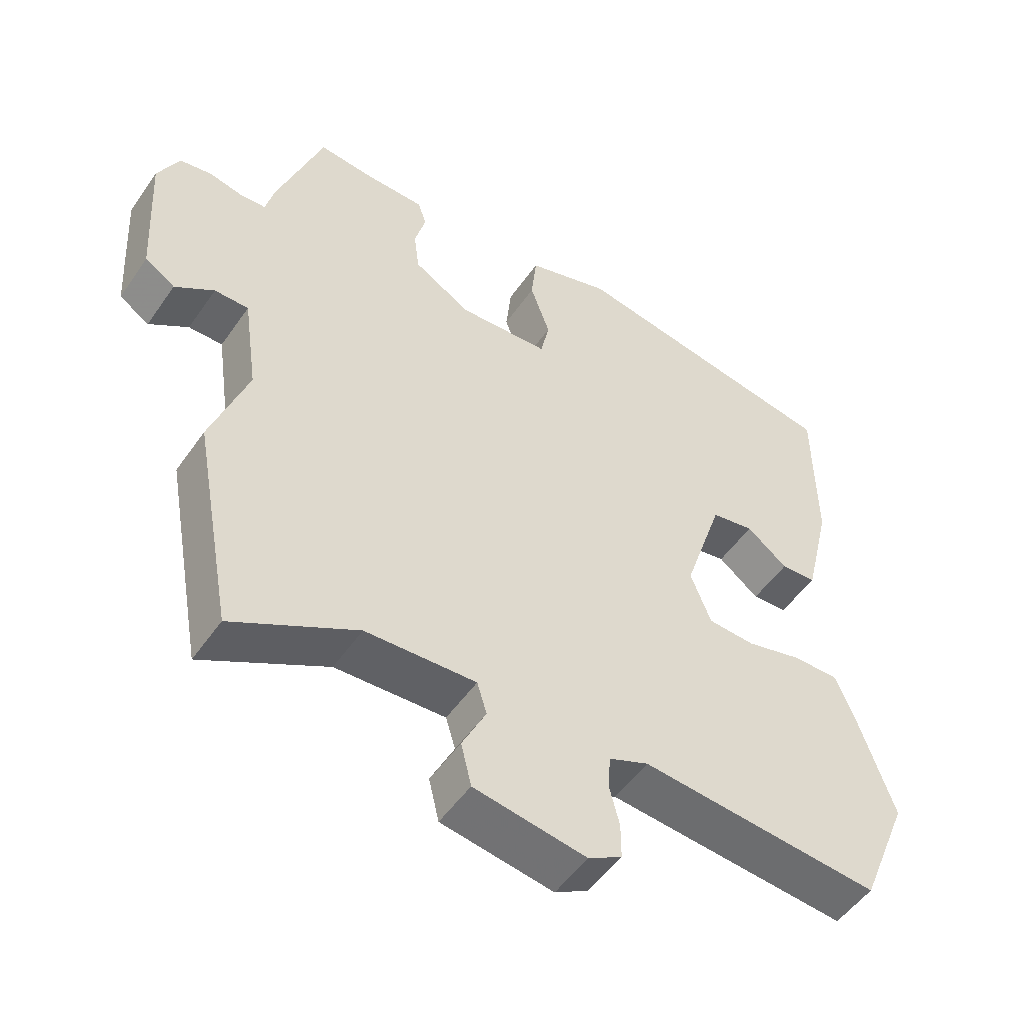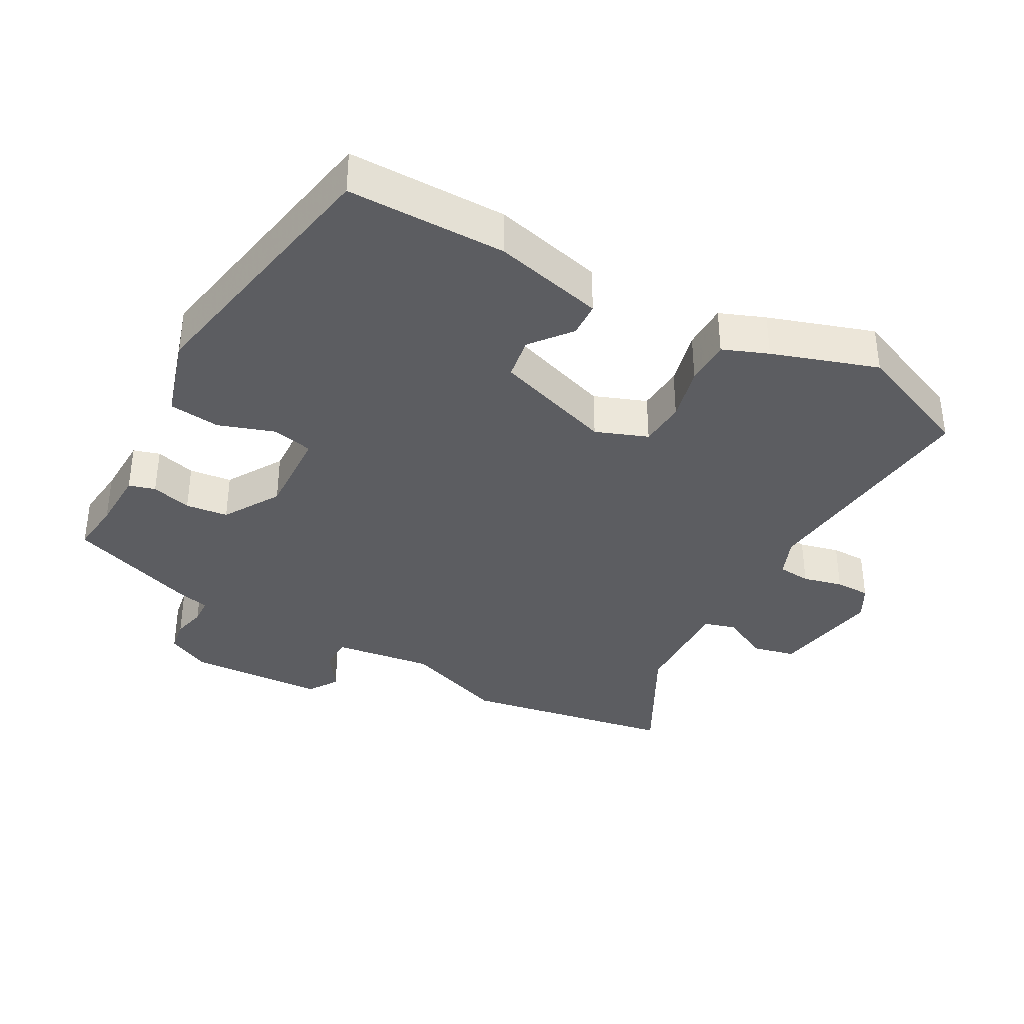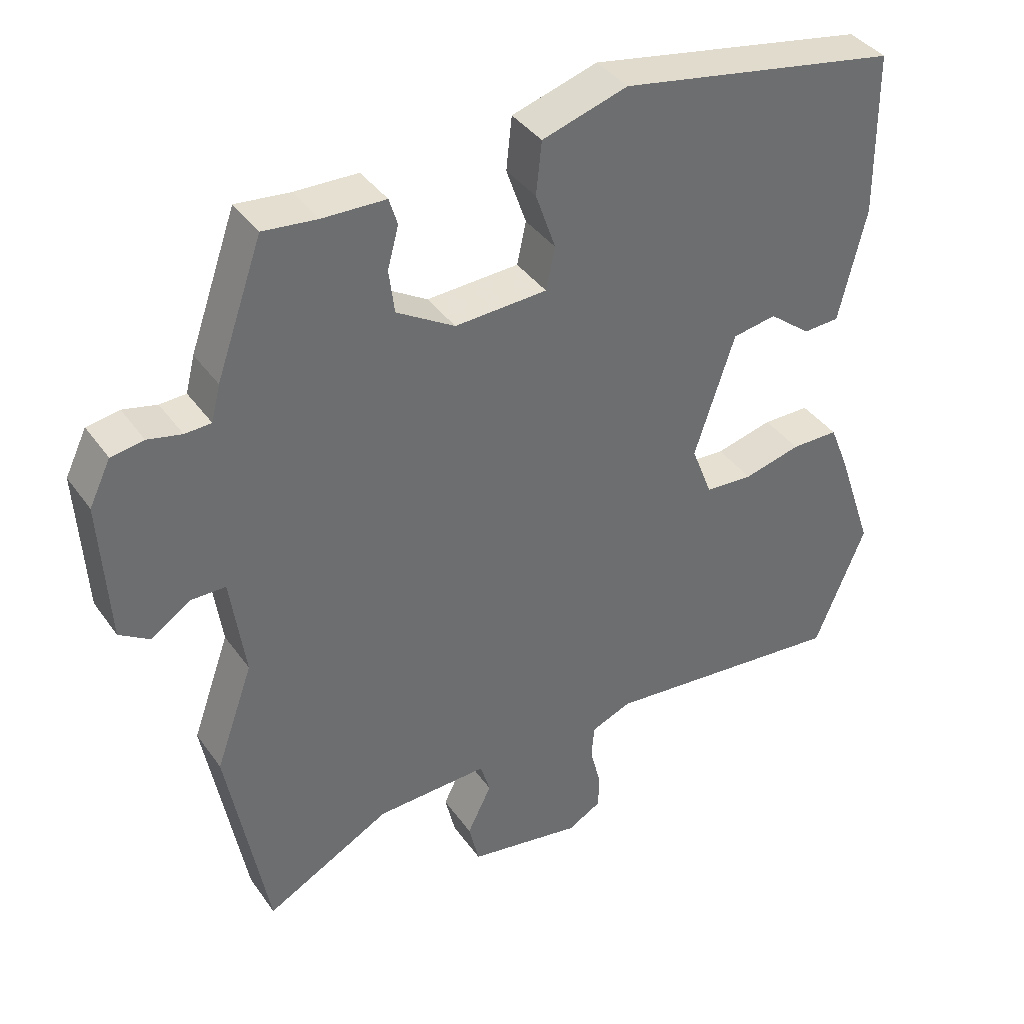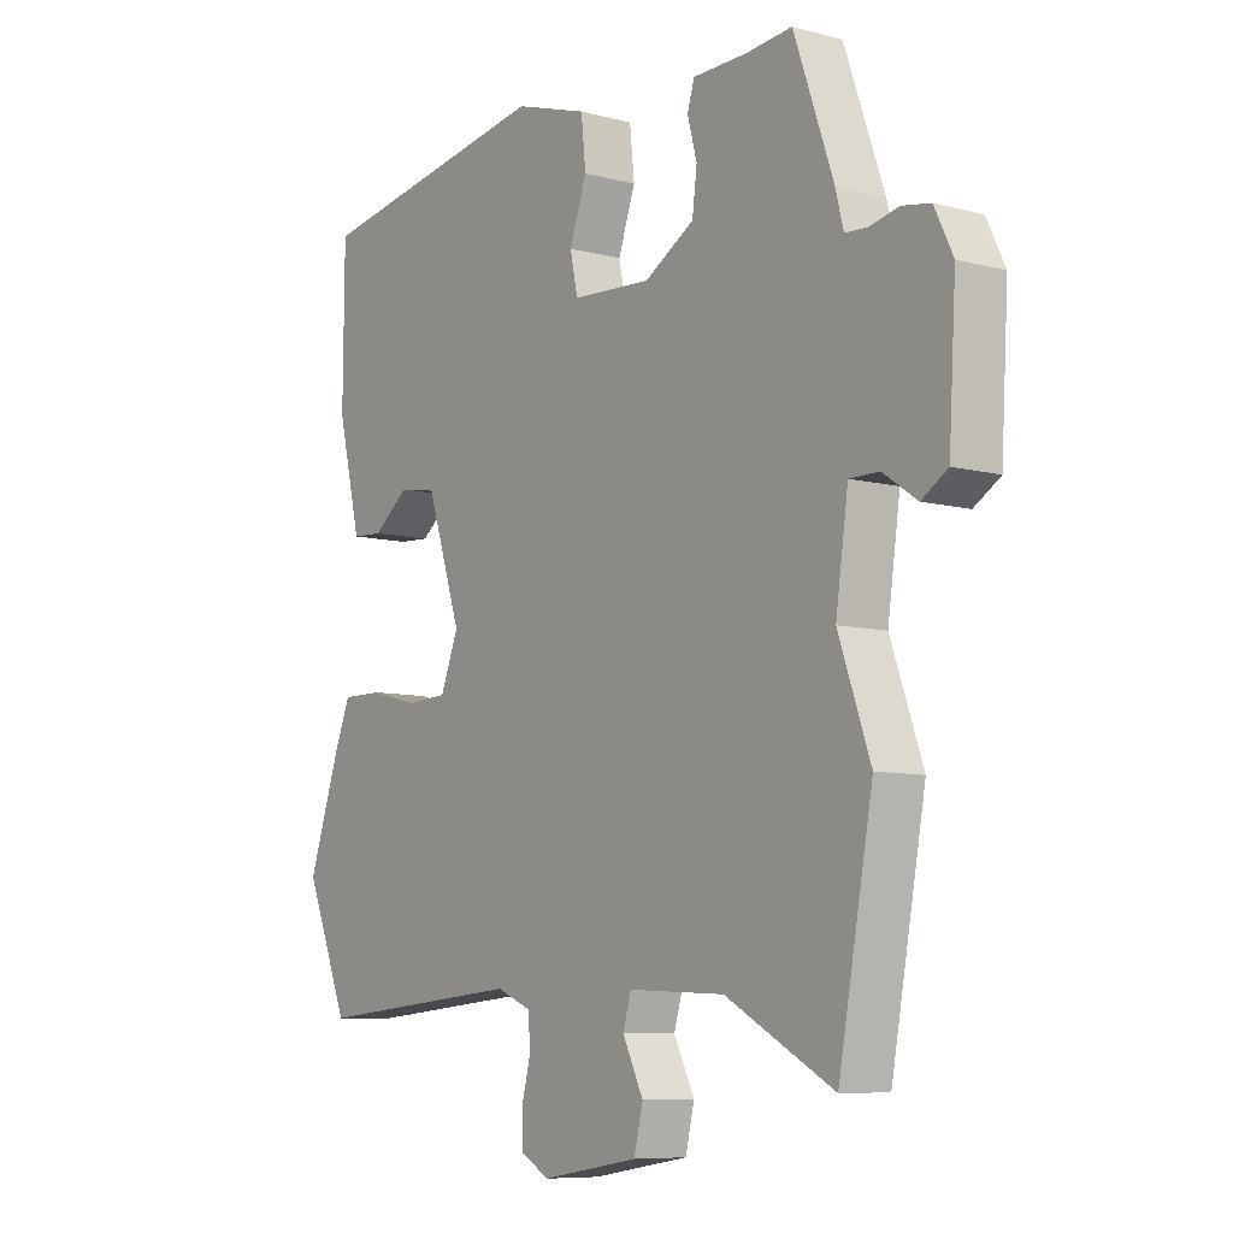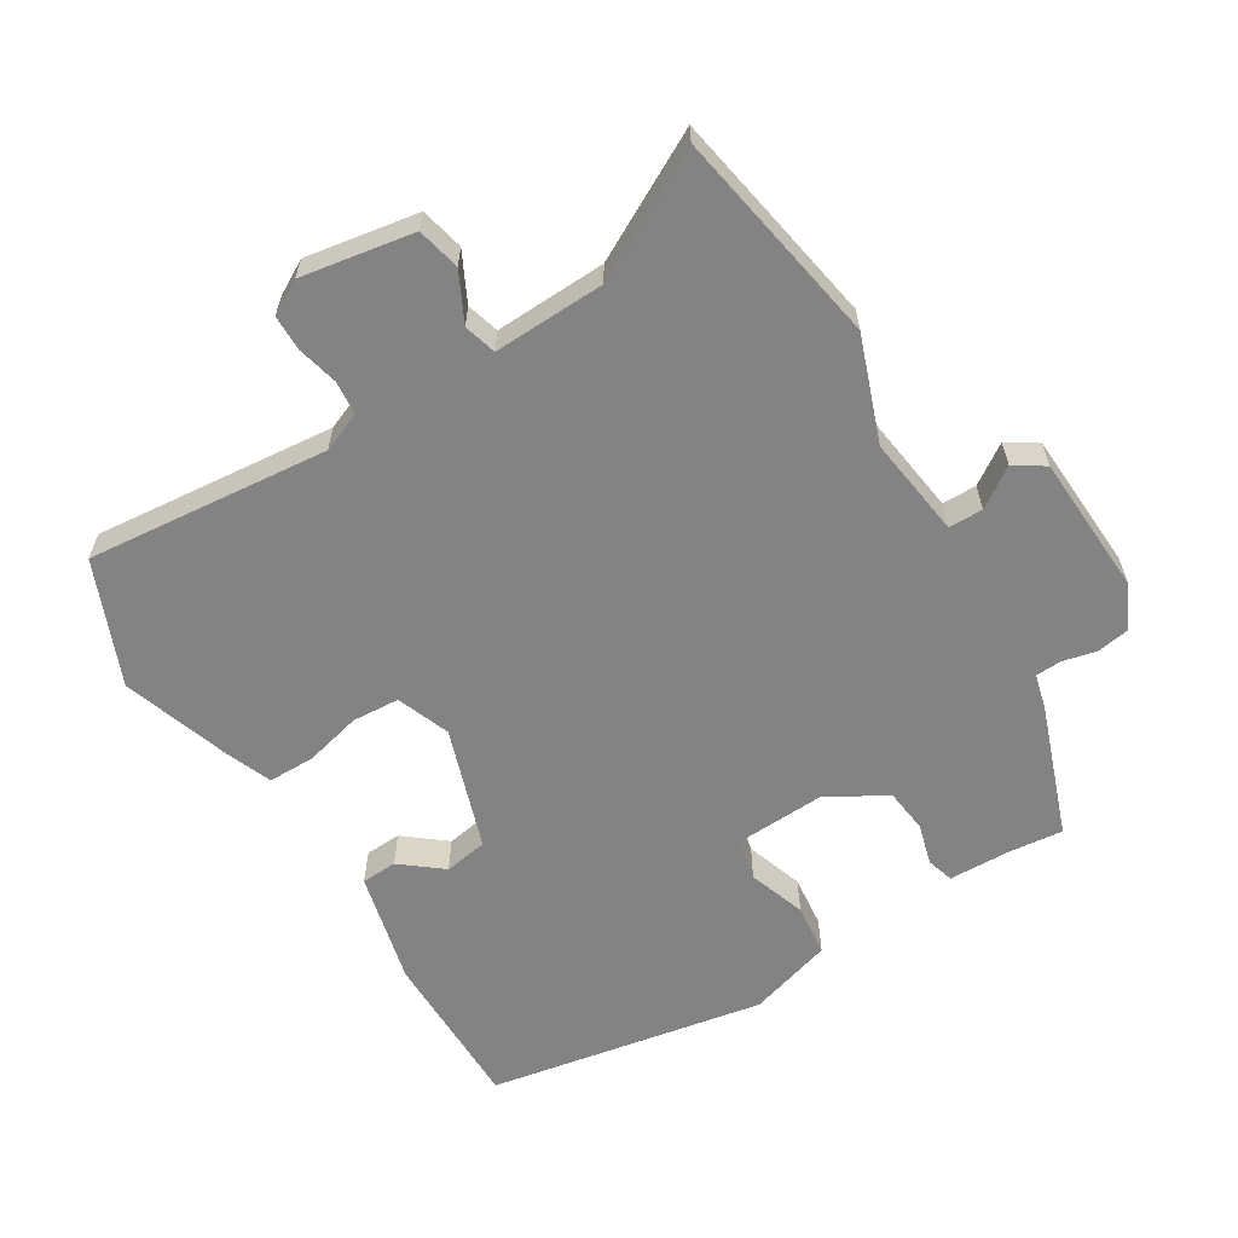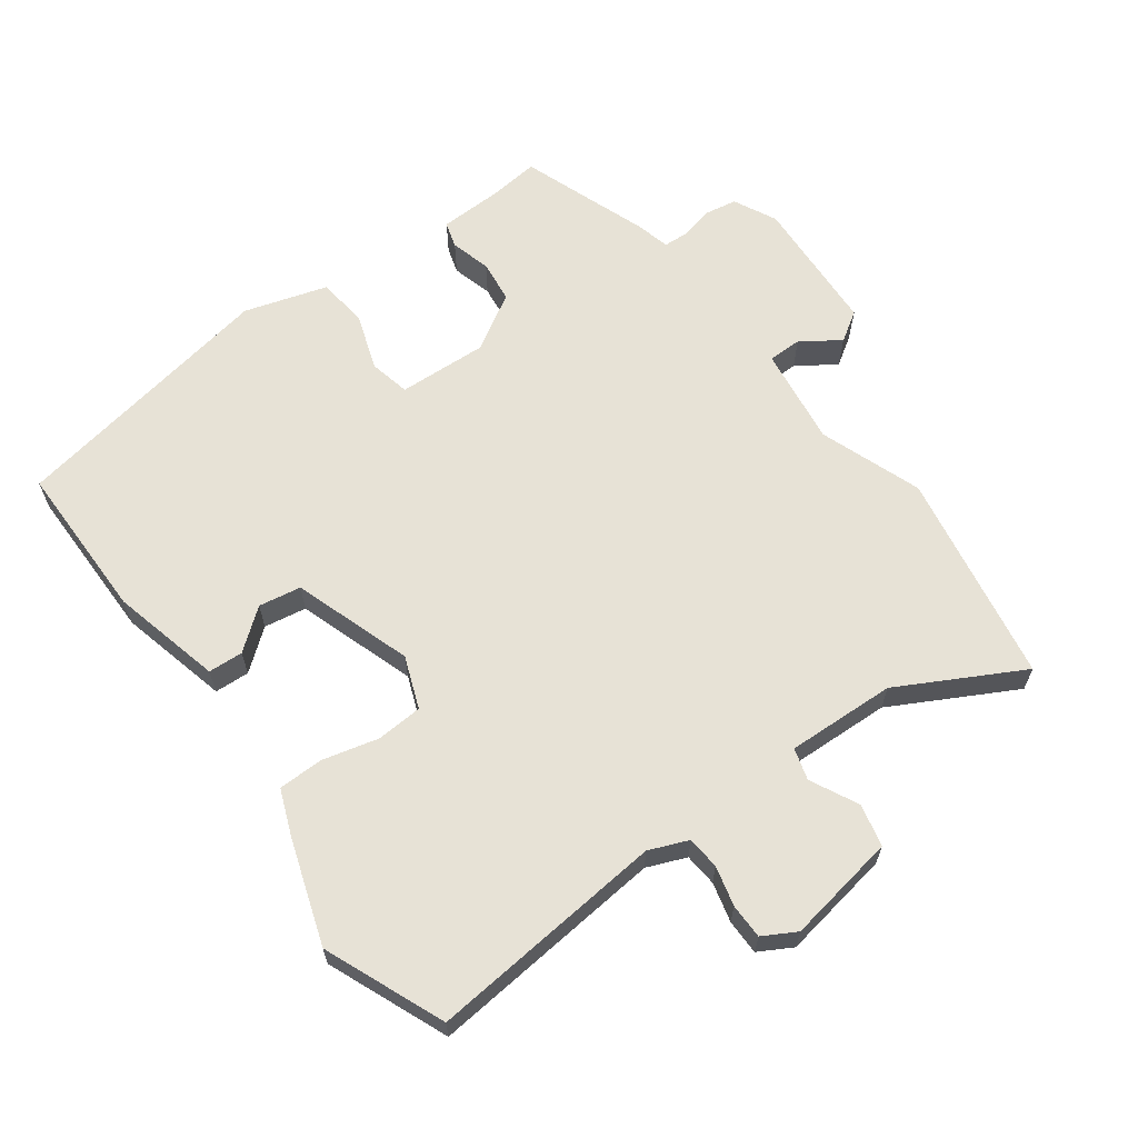
<metadata>
{"format":"obj","ext":"obj","renderer":"f3d","projection":"perspective","resolution":1024,"background":"white","views":[{"elev":-51.5,"azim":-33.7,"up":"+Z"},{"elev":-36.8,"azim":60.6,"up":"+Y"},{"elev":38.6,"azim":-31.4,"up":"+Z"},{"elev":-8.0,"azim":-126.3,"up":"+Z"},{"elev":-61.1,"azim":-148.9,"up":"+Y"},{"elev":63.6,"azim":143.4,"up":"+Y"}]}
</metadata>
<code>
v -0.475 0.07 -0.637
v -0.533 0.07 -0.322
v -0.479 0.07 -0.17
v -0.5 0.07 -0.023
v -0.55 0.07 -0.023
v -0.607 0.07 -0.062
v -0.651 0.07 -0.034
v -0.663 0.07 0.17
v -0.632 0.07 0.234
v -0.585 0.07 0.242
v -0.536 0.07 0.231
v -0.498 0.07 0.233
v -0.485 0.07 0.285
v -0.418 0.07 0.475
v -0.34 0.07 0.467
v -0.249 0.07 0.465
v -0.237 0.07 0.426
v -0.253 0.07 0.366
v -0.245 0.07 0.303
v -0.161 0.07 0.253
v -0.028 0.07 0.26
v -0.015 0.07 0.321
v -0.044 0.07 0.404
v -0.036 0.07 0.48
v 0.087 0.07 0.518
v 0.49 0.07 0.447
v 0.492 0.07 0.211
v 0.453 0.07 0.047
v 0.401 0.07 0.044
v 0.341 0.07 0.091
v 0.278 0.07 0.08
v 0.22 0.07 -0.097
v 0.25 0.07 -0.174
v 0.319 0.07 -0.178
v 0.401 0.07 -0.157
v 0.469 0.07 -0.157
v 0.496 0.07 -0.224
v 0.549 0.07 -0.38
v 0.476 0.07 -0.559
v 0.123 0.07 -0.527
v 0.065 0.07 -0.551
v 0.061 0.07 -0.6
v 0.076 0.07 -0.659
v 0.076 0.07 -0.711
v 0.027 0.07 -0.739
v -0.137 0.07 -0.712
v -0.152 0.07 -0.649
v -0.117 0.07 -0.578
v -0.131 0.07 -0.531
v -0.293 0.07 -0.538
v -0.475 0 -0.637
v -0.533 0 -0.322
v -0.479 0 -0.17
v -0.5 0 -0.023
v -0.55 0 -0.023
v -0.607 0 -0.062
v -0.651 0 -0.034
v -0.663 0 0.17
v -0.632 0 0.234
v -0.585 0 0.242
v -0.536 0 0.231
v -0.498 0 0.233
v -0.485 0 0.285
v -0.418 0 0.475
v -0.34 0 0.467
v -0.249 0 0.465
v -0.237 0 0.426
v -0.253 0 0.366
v -0.245 0 0.303
v -0.161 0 0.253
v -0.028 0 0.26
v -0.015 0 0.321
v -0.044 0 0.404
v -0.036 0 0.48
v 0.087 0 0.518
v 0.49 0 0.447
v 0.492 0 0.211
v 0.453 0 0.047
v 0.401 0 0.044
v 0.341 0 0.091
v 0.278 0 0.08
v 0.22 0 -0.097
v 0.25 0 -0.174
v 0.319 0 -0.178
v 0.401 0 -0.157
v 0.469 0 -0.157
v 0.496 0 -0.224
v 0.549 0 -0.38
v 0.476 0 -0.559
v 0.123 0 -0.527
v 0.065 0 -0.551
v 0.061 0 -0.6
v 0.076 0 -0.659
v 0.076 0 -0.711
v 0.027 0 -0.739
v -0.137 0 -0.712
v -0.152 0 -0.649
v -0.117 0 -0.578
v -0.131 0 -0.531
v -0.293 0 -0.538
f 46 47 48
f 45 46 48
f 44 45 48
f 43 44 48
f 42 43 48
f 41 42 48 49
f 40 41 49
f 38 39 40
f 37 38 40
f 36 37 40
f 35 36 40
f 34 35 40
f 33 34 40 49
f 32 33 49 50
f 28 29 30
f 27 28 30
f 26 27 30
f 25 26 30
f 24 25 30
f 23 24 30
f 22 23 30 31
f 21 22 31 32
f 15 16 17 18
f 15 18 19
f 14 15 19
f 13 14 19
f 12 13 19
f 9 10 11
f 8 9 11
f 7 8 11
f 6 7 11
f 5 6 11
f 4 5 11 12
f 12 19 20
f 4 12 20
f 3 4 20
f 21 32 50
f 20 21 50
f 3 20 50
f 2 3 50
f 1 2 50
f 98 97 96
f 98 96 95
f 98 95 94
f 98 94 93
f 98 93 92
f 99 98 92 91
f 99 91 90
f 90 89 88
f 90 88 87
f 90 87 86
f 90 86 85
f 90 85 84
f 99 90 84 83
f 100 99 83 82
f 80 79 78
f 80 78 77
f 80 77 76
f 80 76 75
f 80 75 74
f 80 74 73
f 81 80 73 72
f 82 81 72 71
f 68 67 66 65
f 69 68 65
f 69 65 64
f 69 64 63
f 69 63 62
f 61 60 59
f 61 59 58
f 61 58 57
f 61 57 56
f 61 56 55
f 62 61 55 54
f 70 69 62
f 70 62 54
f 70 54 53
f 100 82 71
f 100 71 70
f 100 70 53
f 100 53 52
f 100 52 51
f 1 51 52 2
f 2 52 53 3
f 3 53 54 4
f 4 54 55 5
f 5 55 56 6
f 6 56 57 7
f 7 57 58 8
f 8 58 59 9
f 9 59 60 10
f 10 60 61 11
f 11 61 62 12
f 12 62 63 13
f 13 63 64 14
f 14 64 65 15
f 15 65 66 16
f 16 66 67 17
f 17 67 68 18
f 18 68 69 19
f 19 69 70 20
f 20 70 71 21
f 21 71 72 22
f 22 72 73 23
f 23 73 74 24
f 24 74 75 25
f 25 75 76 26
f 26 76 77 27
f 27 77 78 28
f 28 78 79 29
f 29 79 80 30
f 30 80 81 31
f 31 81 82 32
f 32 82 83 33
f 33 83 84 34
f 34 84 85 35
f 35 85 86 36
f 36 86 87 37
f 37 87 88 38
f 38 88 89 39
f 39 89 90 40
f 40 90 91 41
f 41 91 92 42
f 42 92 93 43
f 43 93 94 44
f 44 94 95 45
f 45 95 96 46
f 46 96 97 47
f 47 97 98 48
f 48 98 99 49
f 49 99 100 50
f 50 100 51 1

</code>
